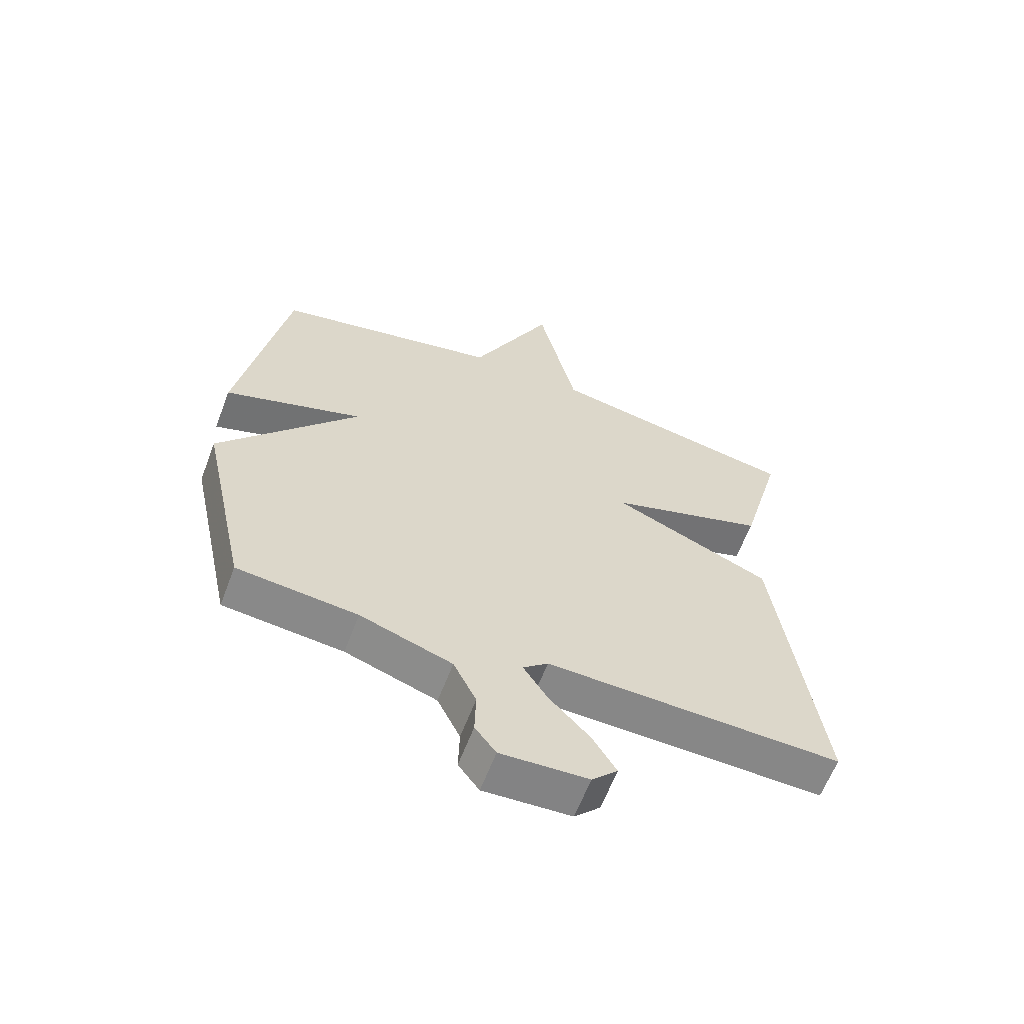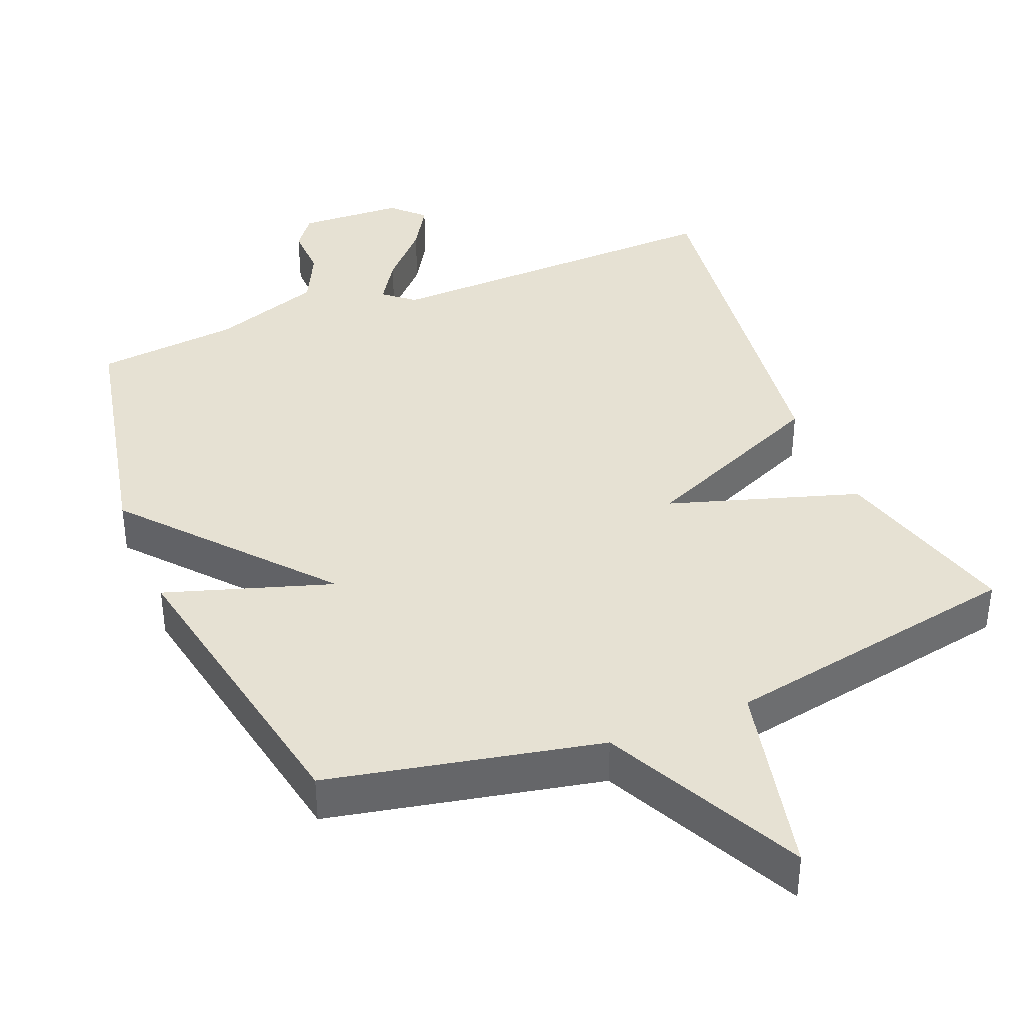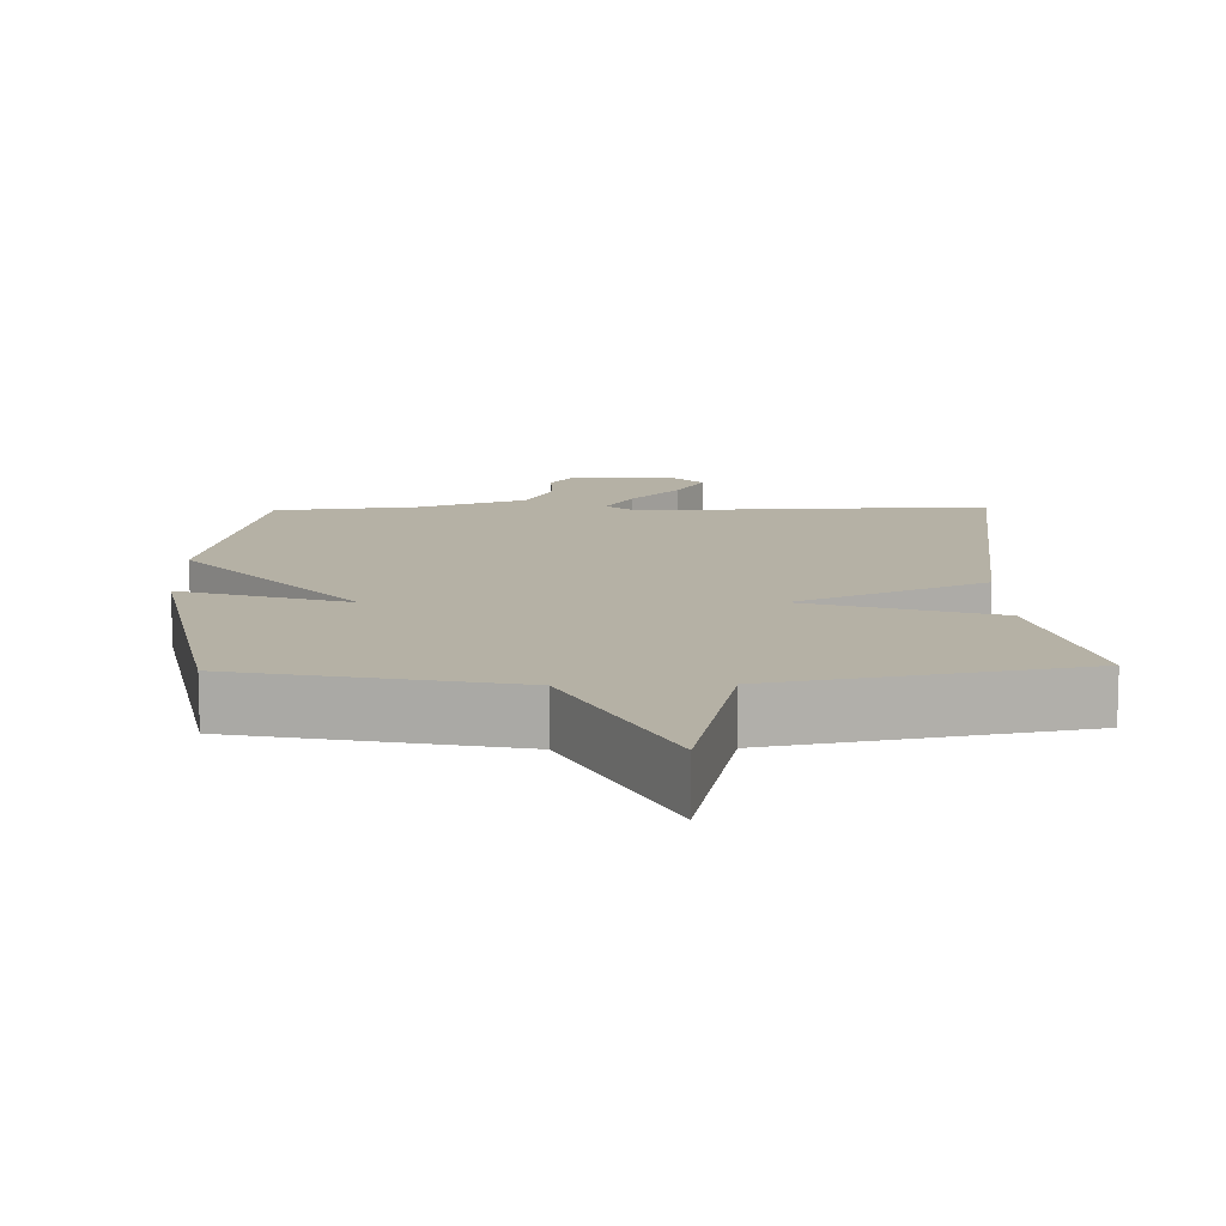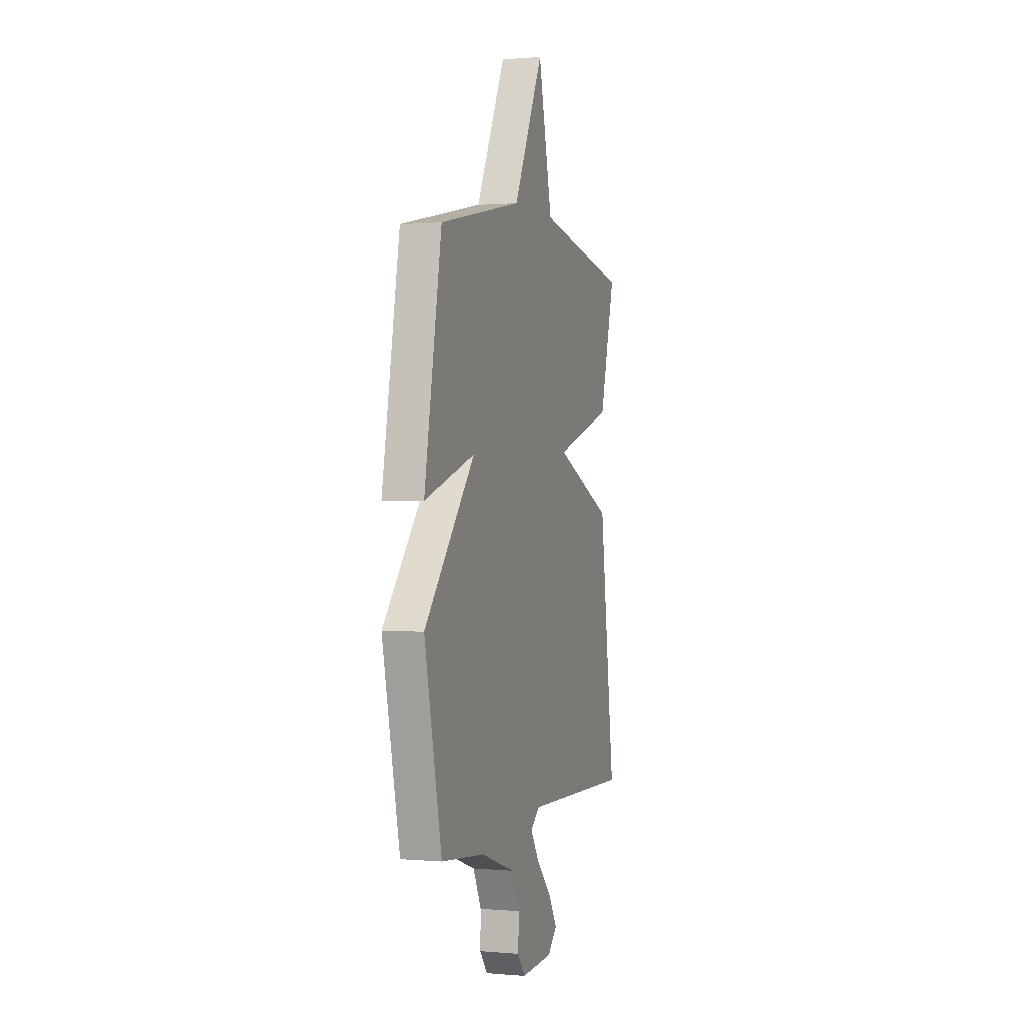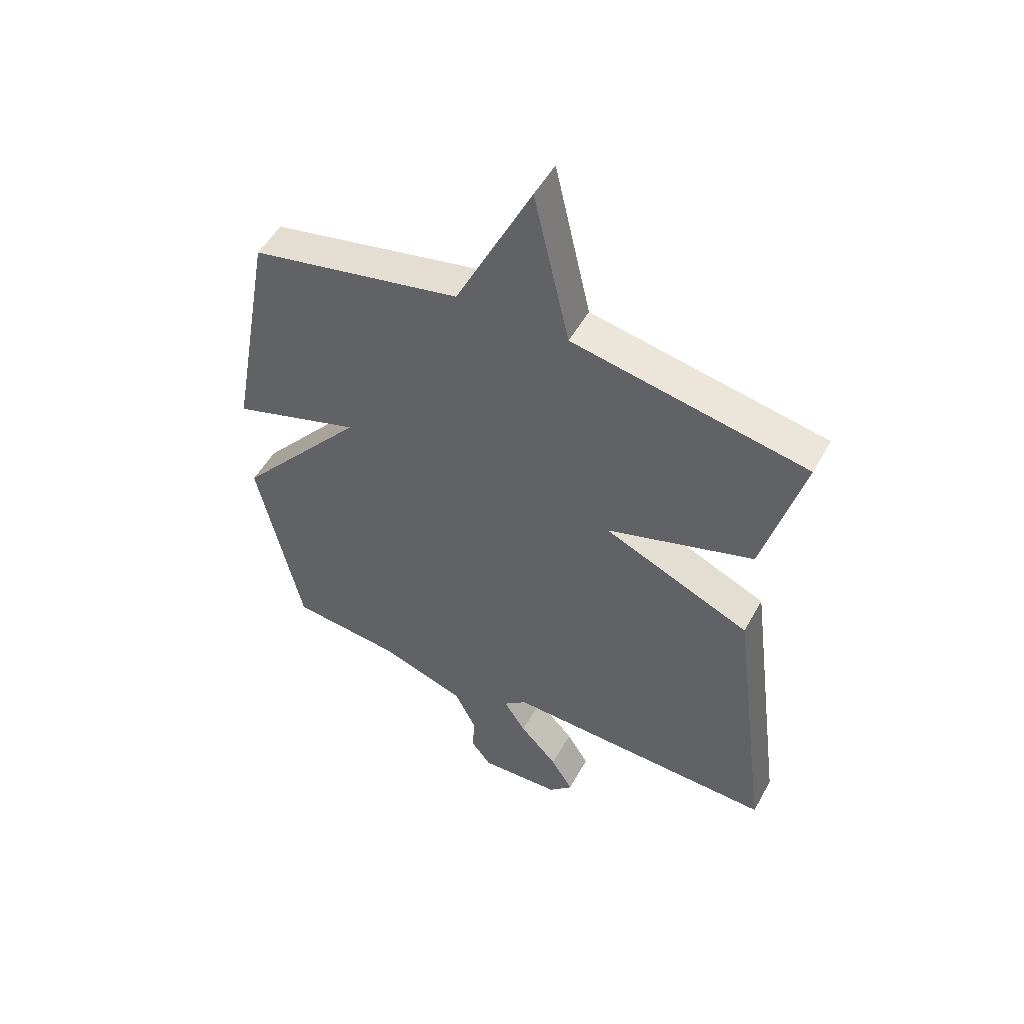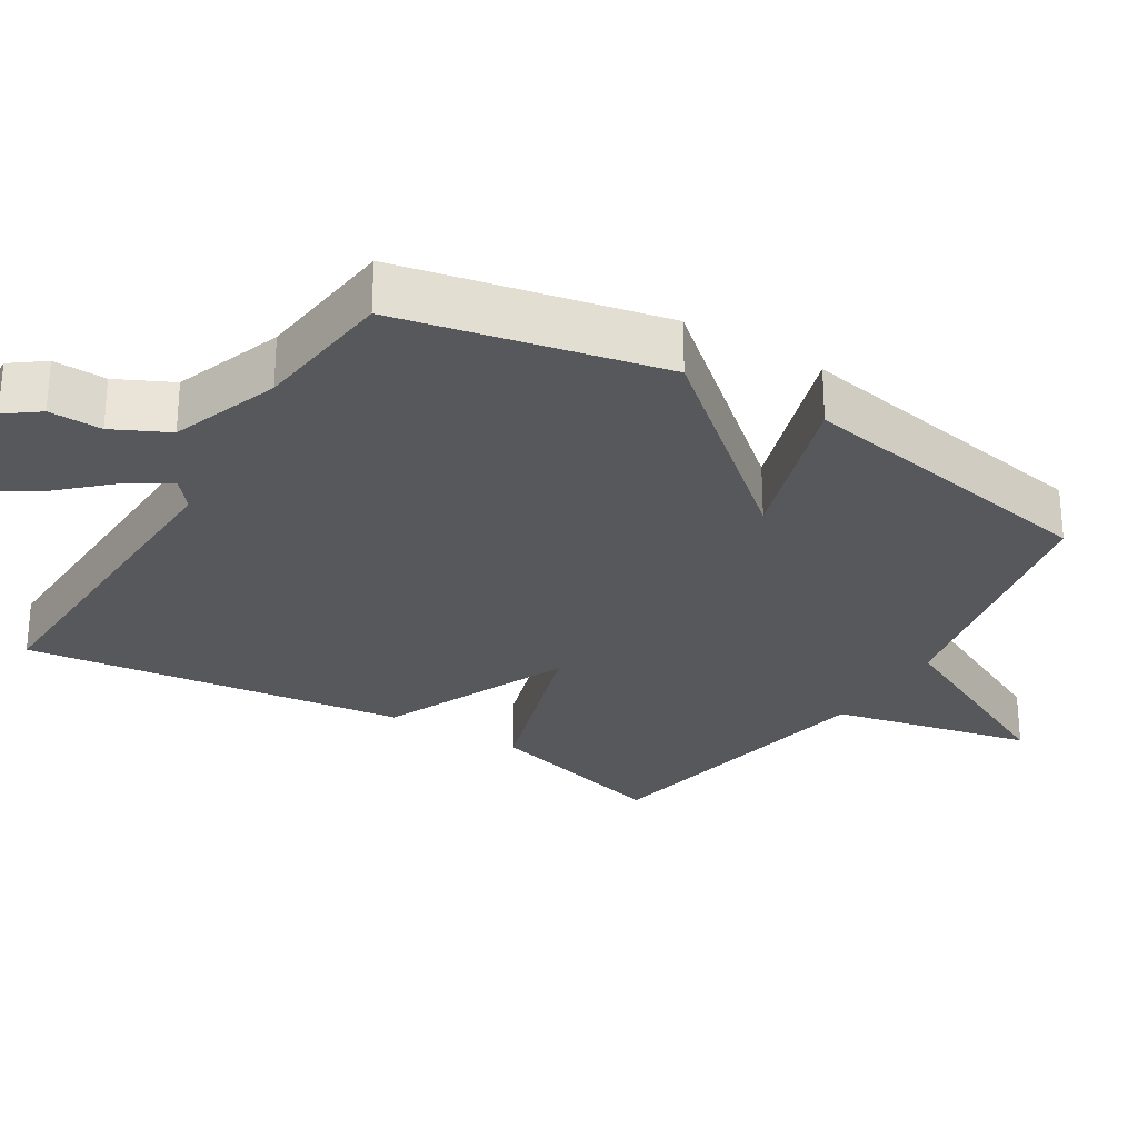
<metadata>
{"format":"obj","ext":"obj","renderer":"f3d","projection":"perspective","resolution":1024,"background":"white","views":[{"elev":-61.9,"azim":-20.7,"up":"+Z"},{"elev":38.6,"azim":-22.3,"up":"+Y"},{"elev":11.9,"azim":-1.5,"up":"+Y"},{"elev":0.5,"azim":-71.9,"up":"+Z"},{"elev":51.4,"azim":28.3,"up":"+Z"},{"elev":-27.7,"azim":-121.8,"up":"+Y"}]}
</metadata>
<code>
v 0.5 0.07 0.5
v 0.429 0.07 0.237
v 0.164 0.07 0.153
v 0.429 0.07 0.037
v 0.5 0.07 -0.5
v 0.007 0.07 -0.486
v -0.035 0.07 -0.521
v 0.005 0.07 -0.583
v 0.073 0.07 -0.655
v 0.113 0.07 -0.721
v 0.07 0.07 -0.764
v -0.076 0.07 -0.771
v -0.111 0.07 -0.725
v -0.109 0.07 -0.651
v -0.147 0.07 -0.574
v -0.3 0.07 -0.521
v -0.5 0.07 -0.5
v -0.579 0.07 -0.135
v -0.347 0.07 0.14
v -0.579 0.07 0.065
v -0.5 0.07 0.5
v -0.121 0.07 0.579
v 0.015 0.07 0.858
v 0.079 0.07 0.579
v 0.5 0 0.5
v 0.429 0 0.237
v 0.164 0 0.153
v 0.429 0 0.037
v 0.5 0 -0.5
v 0.007 0 -0.486
v -0.035 0 -0.521
v 0.005 0 -0.583
v 0.073 0 -0.655
v 0.113 0 -0.721
v 0.07 0 -0.764
v -0.076 0 -0.771
v -0.111 0 -0.725
v -0.109 0 -0.651
v -0.147 0 -0.574
v -0.3 0 -0.521
v -0.5 0 -0.5
v -0.579 0 -0.135
v -0.347 0 0.14
v -0.579 0 0.065
v -0.5 0 0.5
v -0.121 0 0.579
v 0.015 0 0.858
v 0.079 0 0.579
f 22 23 24
f 22 24 1
f 21 22 1
f 20 21 1
f 19 20 1
f 16 17 18 19
f 15 16 19
f 14 15 19
f 12 13 14
f 11 12 14
f 10 11 14
f 9 10 14
f 8 9 14
f 7 8 14
f 7 14 19
f 6 7 19
f 5 6 19
f 4 5 19
f 3 4 19
f 1 2 3 19
f 48 47 46
f 25 48 46
f 25 46 45
f 25 45 44
f 25 44 43
f 43 42 41 40
f 43 40 39
f 43 39 38
f 38 37 36
f 38 36 35
f 38 35 34
f 38 34 33
f 38 33 32
f 38 32 31
f 43 38 31
f 43 31 30
f 43 30 29
f 43 29 28
f 43 28 27
f 43 27 26 25
f 1 25 26 2
f 2 26 27 3
f 3 27 28 4
f 4 28 29 5
f 5 29 30 6
f 6 30 31 7
f 7 31 32 8
f 8 32 33 9
f 9 33 34 10
f 10 34 35 11
f 11 35 36 12
f 12 36 37 13
f 13 37 38 14
f 14 38 39 15
f 15 39 40 16
f 16 40 41 17
f 17 41 42 18
f 18 42 43 19
f 19 43 44 20
f 20 44 45 21
f 21 45 46 22
f 22 46 47 23
f 23 47 48 24
f 24 48 25 1

</code>
